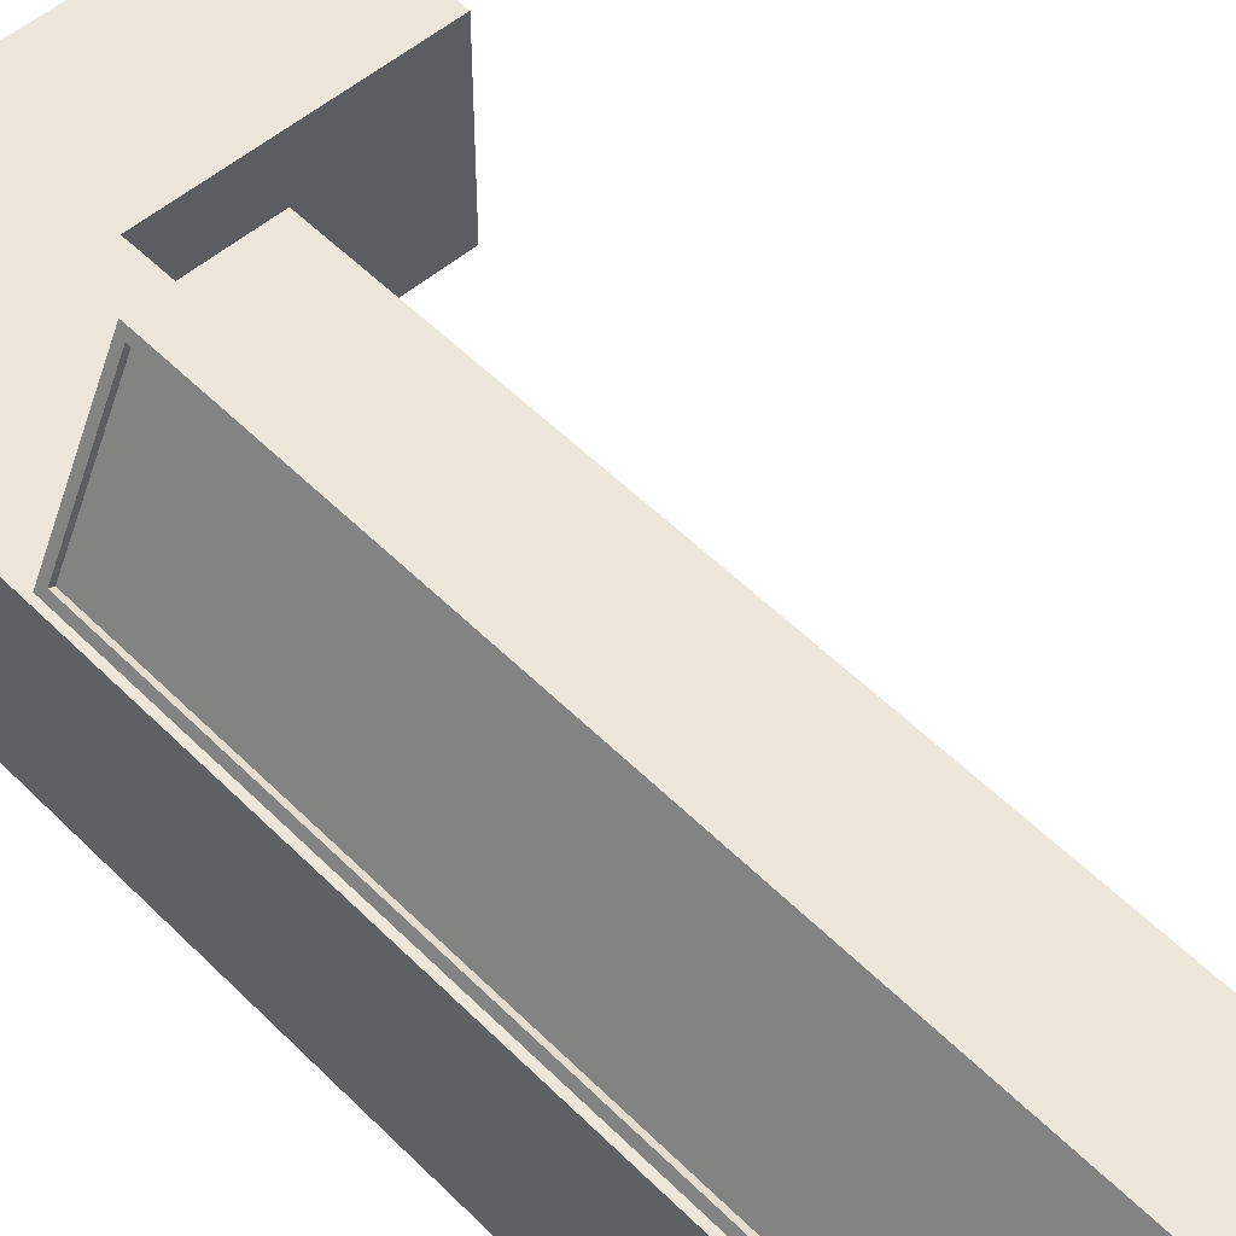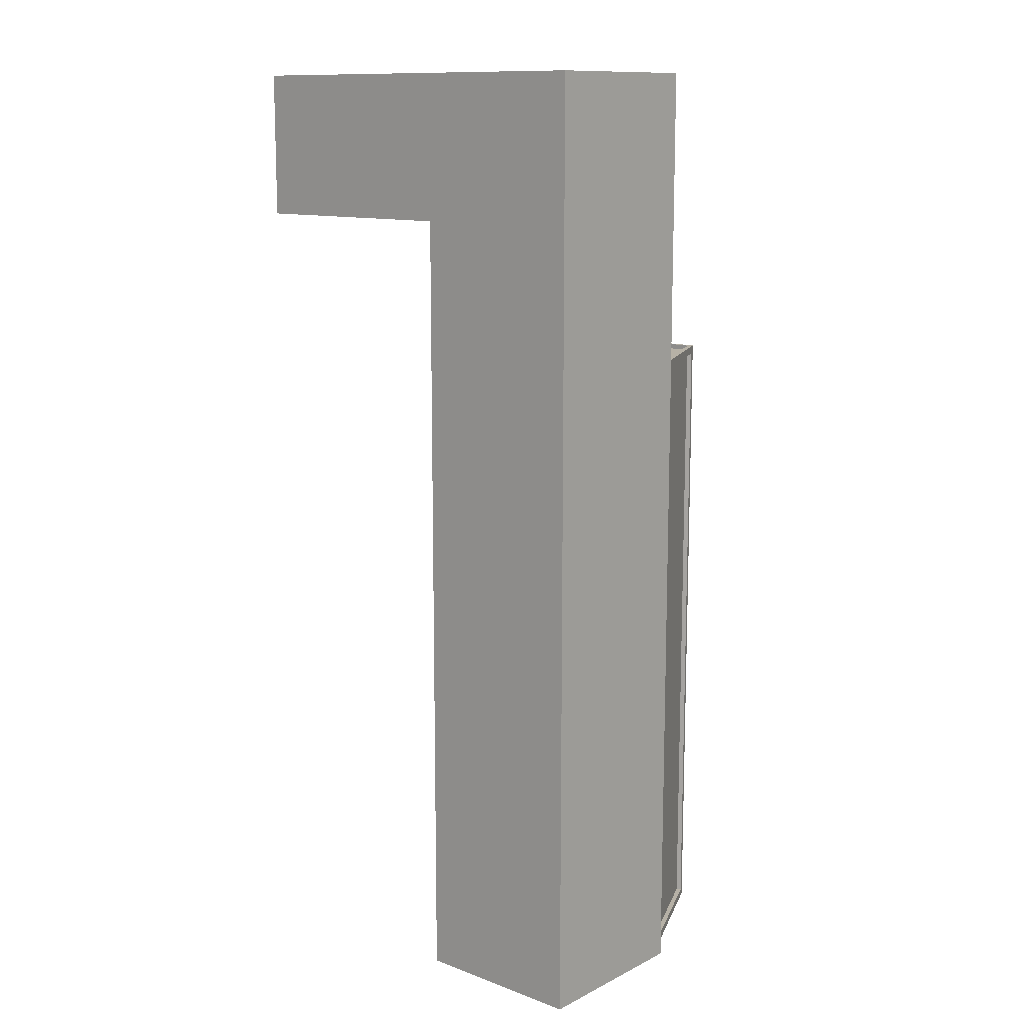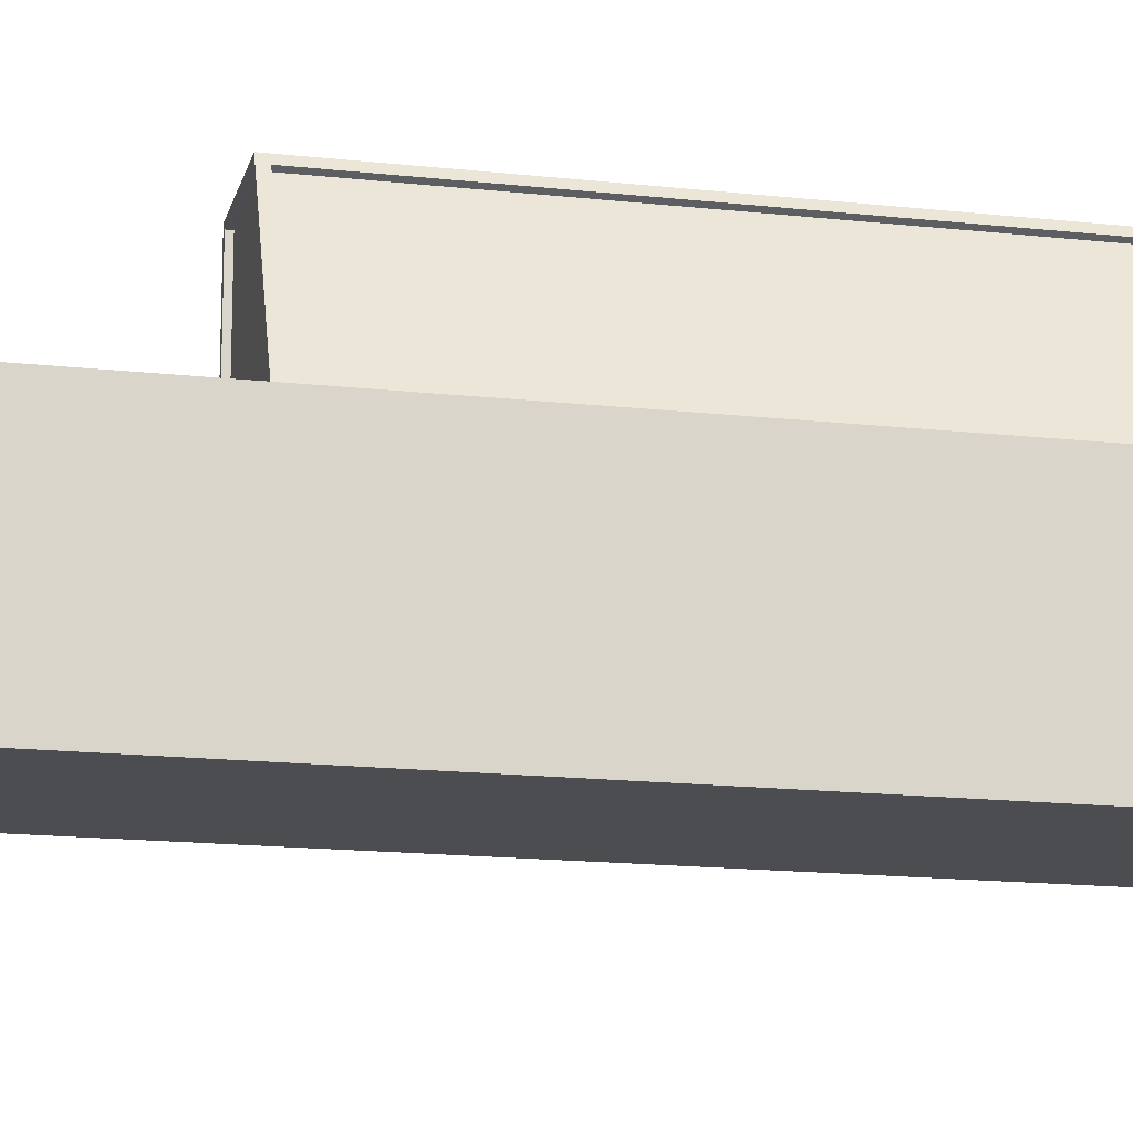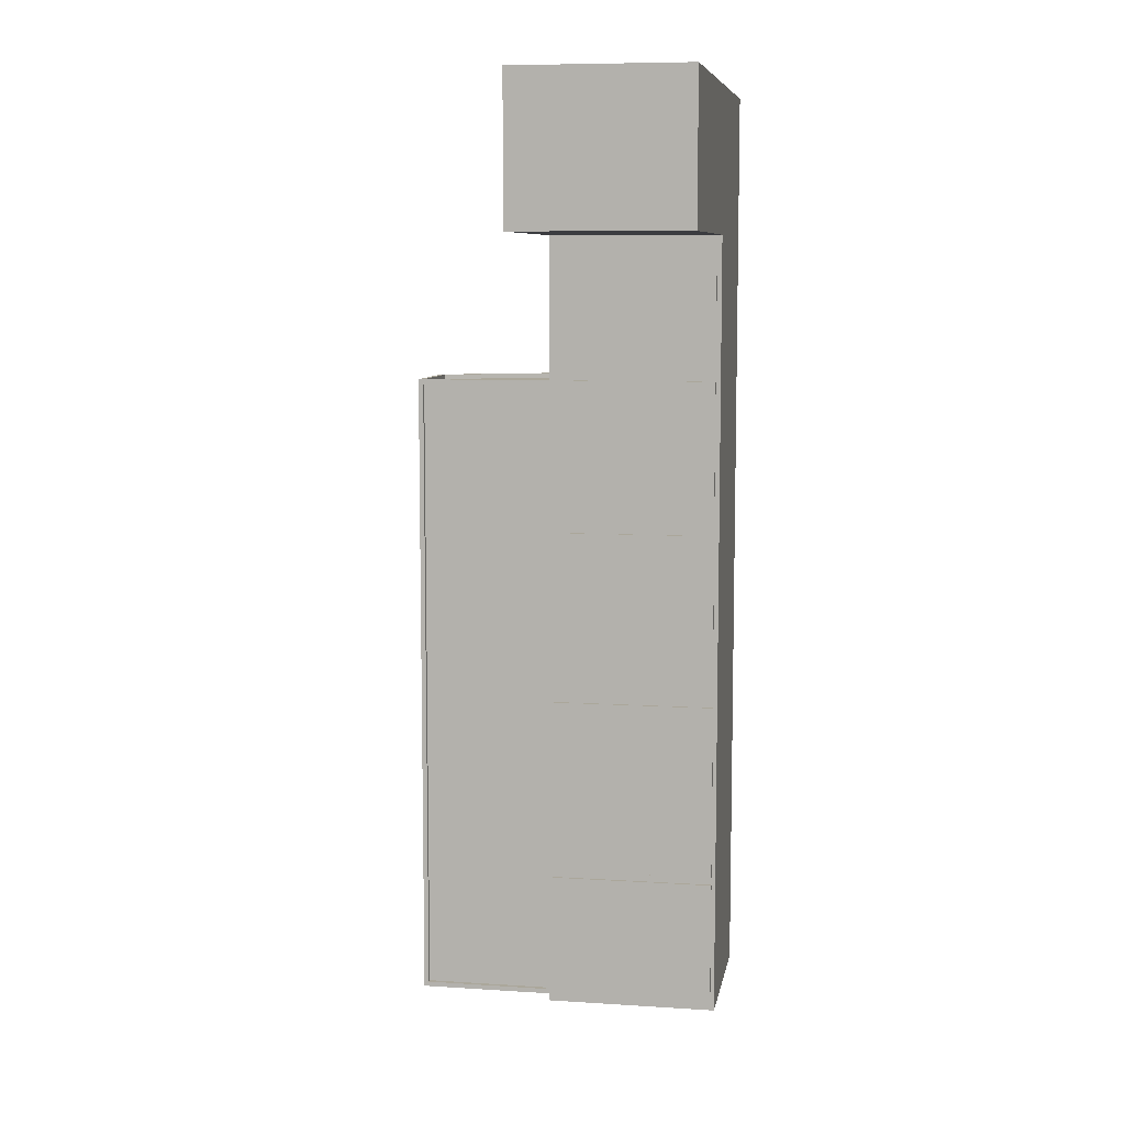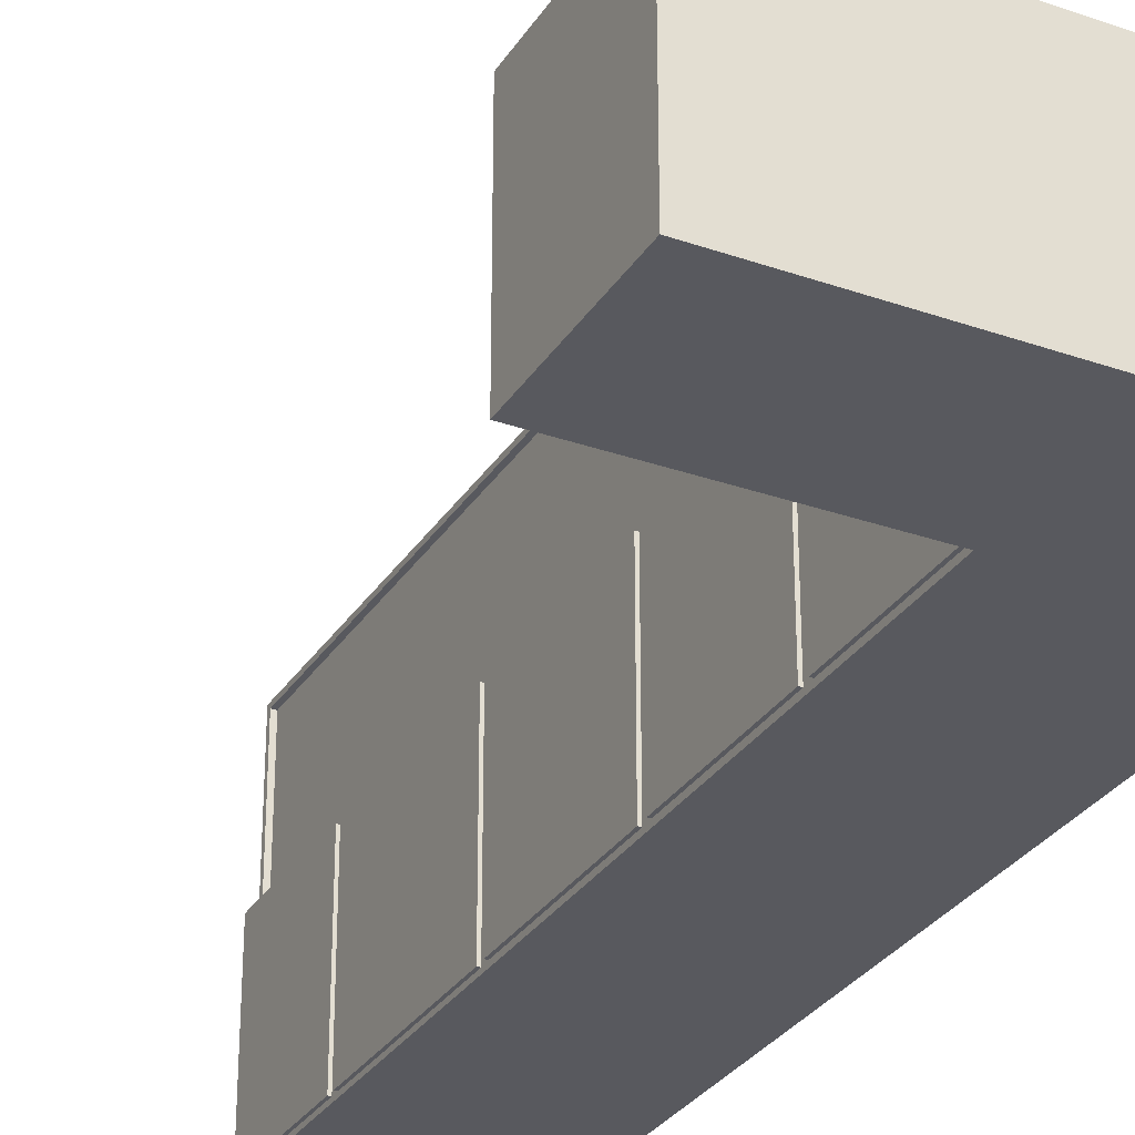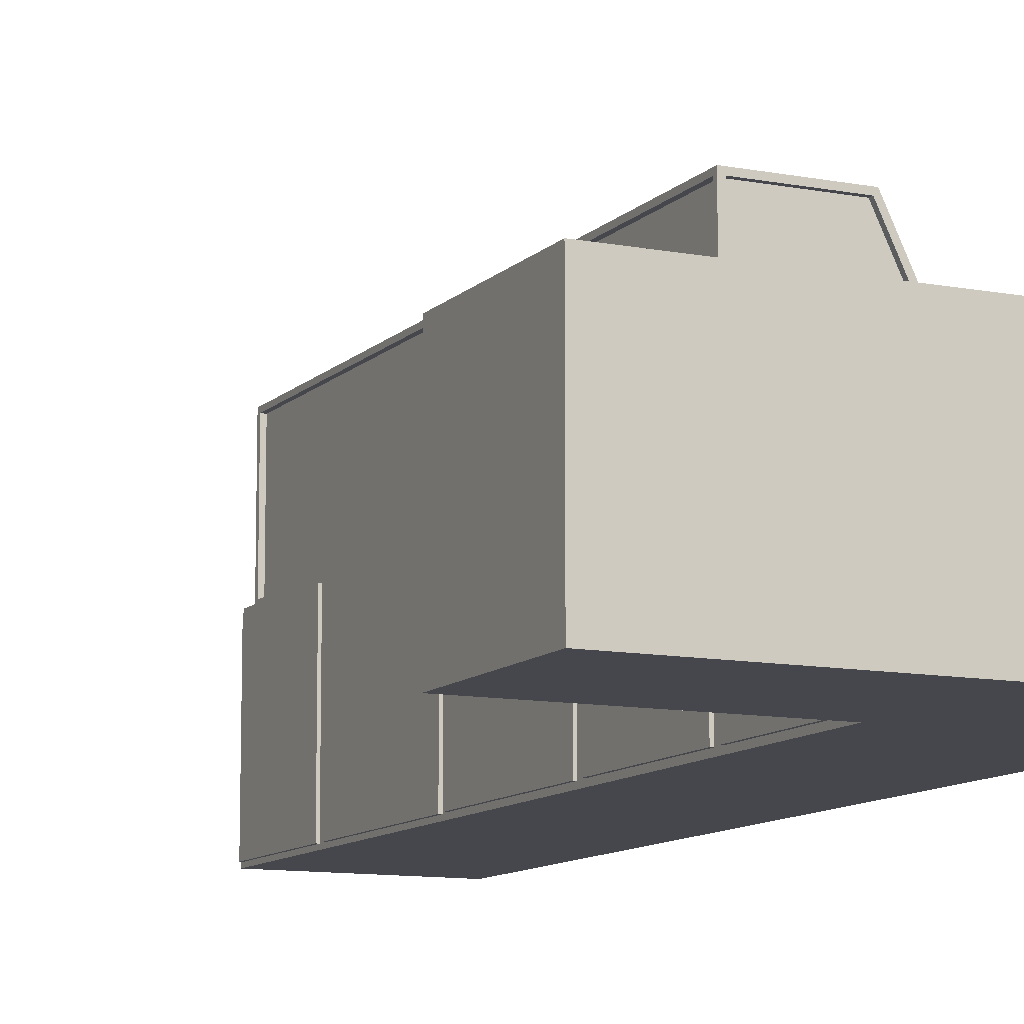
<metadata>
{"format":"obj","ext":"obj","renderer":"f3d","projection":"perspective","resolution":1024,"background":"white","views":[{"elev":52.0,"azim":137.2,"up":"+Y"},{"elev":12.1,"azim":41.0,"up":"+Z"},{"elev":-15.9,"azim":76.9,"up":"+Y"},{"elev":8.2,"azim":-80.0,"up":"+Z"},{"elev":-30.4,"azim":-26.9,"up":"+Y"},{"elev":-10.9,"azim":-25.5,"up":"+Y"}]}
</metadata>
<code>
g Counter_Untextured:pCube649
v -23.54 0.3537 7.311
v -23.54 0.3537 19.6
v -23.54 3.601 7.311
v -23.54 3.601 19.6
v -20.3 3.601 7.311
v -20.3 3.601 19.6
v -20.3 0.3537 7.311
v -20.3 0.3537 19.6
v -23.44 3.601 7.413
v -23.44 3.601 19.5
v -20.4 3.601 19.5
v -20.4 3.601 7.413
v -23.44 6.159 7.413
v -23.44 6.159 19.5
v -21.62 6.159 19.5
v -21.62 6.159 7.413
v -23.44 3.601 7.413
v -23.44 3.601 19.5
v -23.44 6.159 19.5
v -23.44 6.159 7.413
v -20.4 3.601 19.5
v -21.62 6.159 19.5
v -20.4 3.601 7.413
v -21.62 6.159 7.413
v -20.46 3.731 7.557
v -20.46 3.731 19.35
v -21.56 6.029 7.557
v -21.56 6.029 19.35
v -23.35 3.696 19.5
v -20.55 3.696 19.5
v -21.68 6.064 19.5
v -23.35 6.064 19.5
v -23.44 3.691 7.503
v -23.44 3.691 19.41
v -23.44 6.069 19.41
v -23.44 6.069 7.503
v -23.33 3.714 7.413
v -20.58 3.714 7.413
v -23.33 6.046 7.413
v -21.69 6.046 7.413
v -23.35 3.691 7.503
v -23.35 3.691 19.41
v -23.35 6.069 19.41
v -23.35 6.069 7.503
v -23.35 3.696 19.41
v -20.55 3.696 19.41
v -21.68 6.064 19.41
v -23.35 6.064 19.41
v -20.54 3.693 7.557
v -20.54 3.693 19.35
v -21.63 5.991 7.557
v -21.63 5.991 19.35
v -23.33 3.714 7.501
v -20.58 3.714 7.501
v -23.33 6.046 7.501
v -21.69 6.046 7.501
v -20.3 0.3537 24.91
v -23.54 0.3537 24.91
v -20.3 3.601 24.91
v -23.54 3.601 24.91
v -23.54 3.601 9.906
v -23.44 3.601 9.953
v -23.44 3.601 9.953
v -23.44 3.691 9.995
v -23.35 3.691 9.995
v -23.35 6.069 9.995
v -23.44 6.069 9.995
v -23.44 6.159 9.953
v -23.44 6.159 9.953
v -21.62 6.159 9.953
v -21.62 6.159 9.953
v -21.56 6.029 10.02
v -21.63 5.991 10.02
v -20.54 3.693 10.02
v -20.46 3.731 10.02
v -20.4 3.601 9.953
v -20.4 3.601 9.953
v -20.3 3.601 9.906
v -20.3 0.3537 9.906
v -23.54 0.3537 9.906
v -23.54 3.601 13.39
v -23.44 3.601 13.37
v -23.44 3.601 13.37
v -23.44 3.691 13.34
v -23.35 3.691 13.34
v -23.35 6.069 13.34
v -23.44 6.069 13.34
v -23.44 6.159 13.37
v -23.44 6.159 13.37
v -21.62 6.159 13.37
v -21.62 6.159 13.37
v -21.56 6.029 13.33
v -21.63 5.991 13.33
v -20.54 3.693 13.33
v -20.46 3.731 13.33
v -20.4 3.601 13.37
v -20.4 3.601 13.37
v -20.3 3.601 13.39
v -20.3 0.3537 13.39
v -23.54 0.3537 13.39
v -23.54 3.601 16.69
v -23.44 3.601 16.63
v -23.44 3.601 16.63
v -23.44 3.691 16.57
v -23.35 3.691 16.57
v -23.35 6.069 16.57
v -23.44 6.069 16.57
v -23.44 6.159 16.63
v -23.44 6.159 16.63
v -21.62 6.159 16.63
v -21.62 6.159 16.63
v -21.56 6.029 16.53
v -21.63 5.991 16.53
v -20.54 3.693 16.53
v -20.46 3.731 16.53
v -20.4 3.601 16.63
v -20.4 3.601 16.63
v -20.3 3.601 16.69
v -20.3 0.3537 16.69
v -23.54 0.3537 16.69
v -23.54 3.601 22.21
v -20.3 3.601 22.21
v -20.3 0.3537 22.21
v -23.54 0.3537 22.21
v -23.54 0.3537 7.311
v -23.54 0.3537 9.906
v -23.54 3.601 9.906
v -23.54 3.601 7.311
v -20.3 0.3537 24.91
v -23.54 0.3537 24.91
v -20.3 3.601 24.91
v -23.54 3.601 24.91
v -20.3 3.601 19.6
v -20.3 0.3537 19.6
v -20.3 3.601 22.21
v -20.3 0.3537 22.21
v -23.54 0.3537 19.6
v -23.54 3.601 19.6
v -23.54 0.3537 22.21
v -23.54 3.601 22.21
v -23.54 0.3537 13.39
v -23.54 3.601 13.39
v -23.54 0.3537 16.69
v -23.54 3.601 16.69
v -20.3 3.601 16.69
v -20.3 0.3537 16.69
v -23.54 0.4287 7.386
v -23.54 0.4287 9.831
v -23.54 3.526 9.831
v -23.54 3.526 7.386
v -23.54 0.4287 9.981
v -23.54 3.526 9.981
v -23.54 0.4287 13.32
v -23.54 3.526 13.32
v -23.54 0.4397 13.48
v -23.54 3.515 13.48
v -23.54 0.4397 16.61
v -23.54 3.515 16.61
v -23.54 0.4457 16.79
v -23.54 3.509 16.79
v -23.54 0.4457 19.51
v -23.54 3.509 19.51
v -23.54 0.4437 19.69
v -23.54 3.511 19.69
v -23.54 0.4437 22.12
v -23.54 3.511 22.12
v -23.59 0.4287 7.386
v -23.59 0.4287 9.831
v -23.59 3.526 9.831
v -23.59 3.526 7.386
v -23.59 0.4437 19.69
v -23.59 3.511 19.69
v -23.59 0.4437 22.12
v -23.59 3.511 22.12
v -23.59 0.4287 9.981
v -23.59 3.526 9.981
v -23.59 0.4287 13.32
v -23.59 3.526 13.32
v -23.59 0.4397 13.48
v -23.59 3.515 13.48
v -23.59 0.4397 16.61
v -23.59 3.515 16.61
v -23.59 0.4457 16.79
v -23.59 3.509 16.79
v -23.59 0.4457 19.51
v -23.59 3.509 19.51
v -27.78 3.601 24.91
v -27.78 0.3537 24.91
v -27.78 3.601 22.21
v -27.78 0.3537 22.21
f 167 168 169 170
f 13 69 70 16
f 70 69 89 90
f 90 89 109 110
f 110 109 14 15
f 5 78 79 7
f 79 78 98 99
f 99 98 118 119
f 7 79 80 1
f 2 8 123 124
f 80 79 99 100
f 100 99 119 120
f 120 119 8 2
f 124 123 57 58
f 130 129 131 132
f 130 132 187 188
f 7 1 3 5
f 3 61 62 9
f 4 6 11 10
f 78 5 12 77
f 5 3 9 12
f 6 4 121 122
f 61 81 82 62
f 98 78 77 97
f 81 101 102 82
f 118 98 97 117
f 101 4 10 102
f 6 118 117 11
f 122 121 60 59
f 41 65 66 44
f 66 65 85 86
f 86 85 105 106
f 106 105 42 43
f 45 46 47 48
f 74 49 51 73
f 94 74 73 93
f 114 94 93 113
f 50 114 113 52
f 54 53 55 56
f 9 62 63 17
f 10 11 21 18
f 77 12 23 76
f 12 9 17 23
f 63 62 82 83
f 97 77 76 96
f 83 82 102 103
f 117 97 96 116
f 103 102 10 18
f 11 117 116 21
f 69 13 20 68
f 15 14 19 22
f 16 70 71 24
f 13 16 24 20
f 89 69 68 88
f 71 70 90 91
f 109 89 88 108
f 91 90 110 111
f 14 109 108 19
f 111 110 15 22
f 76 23 25 75
f 23 24 27 25
f 24 71 72 27
f 22 21 26 28
f 72 71 91 92
f 96 76 75 95
f 92 91 111 112
f 116 96 95 115
f 112 111 22 28
f 21 116 115 26
f 18 21 30 29
f 21 22 31 30
f 22 19 32 31
f 19 18 29 32
f 17 63 64 33
f 18 19 35 34
f 68 20 36 67
f 20 17 33 36
f 64 63 83 84
f 88 68 67 87
f 84 83 103 104
f 108 88 87 107
f 104 103 18 34
f 19 108 107 35
f 23 17 37 38
f 17 20 39 37
f 20 24 40 39
f 24 23 38 40
f 33 64 65 41
f 65 64 84 85
f 85 84 104 105
f 105 104 34 42
f 34 35 43 42
f 67 36 44 66
f 87 67 66 86
f 107 87 86 106
f 35 107 106 43
f 36 33 41 44
f 29 30 46 45
f 30 31 47 46
f 31 32 48 47
f 32 29 45 48
f 75 25 49 74
f 95 75 74 94
f 115 95 94 114
f 26 115 114 50
f 25 27 51 49
f 27 72 73 51
f 73 72 92 93
f 93 92 112 113
f 113 112 28 52
f 28 26 50 52
f 38 37 53 54
f 37 39 55 53
f 39 40 56 55
f 40 38 54 56
f 134 133 135 136
f 136 135 131 129
f 134 146 145 133
f 172 171 173 174
f 176 175 177 178
f 180 179 181 182
f 184 183 185 186
f 1 80 126 125
f 61 3 128 127
f 3 1 125 128
f 58 57 129 130
f 59 60 132 131
f 6 122 135 133
f 123 8 134 136
f 2 124 139 137
f 121 4 138 140
f 80 100 141 126
f 81 61 127 142
f 100 120 143 141
f 101 81 142 144
f 119 118 145 146
f 118 6 133 145
f 8 119 146 134
f 120 2 137 143
f 4 101 144 138
f 122 59 131 135
f 57 123 136 129
f 124 58 130 139
f 60 121 140 132
f 125 126 148 147
f 126 127 149 148
f 127 128 150 149
f 128 125 147 150
f 127 126 151 152
f 126 141 153 151
f 141 142 154 153
f 142 127 152 154
f 142 141 155 156
f 141 143 157 155
f 143 144 158 157
f 144 142 156 158
f 144 143 159 160
f 143 137 161 159
f 137 138 162 161
f 138 144 160 162
f 138 137 163 164
f 137 139 165 163
f 139 140 166 165
f 140 138 164 166
f 147 148 168 167
f 148 149 169 168
f 149 150 170 169
f 150 147 167 170
f 164 163 171 172
f 163 165 173 171
f 165 166 174 173
f 166 164 172 174
f 152 151 175 176
f 151 153 177 175
f 153 154 178 177
f 154 152 176 178
f 156 155 179 180
f 155 157 181 179
f 157 158 182 181
f 158 156 180 182
f 160 159 183 184
f 159 161 185 183
f 161 162 186 185
f 162 160 184 186
f 188 187 189 190
f 132 140 189 187
f 140 139 190 189
f 139 130 188 190

</code>
